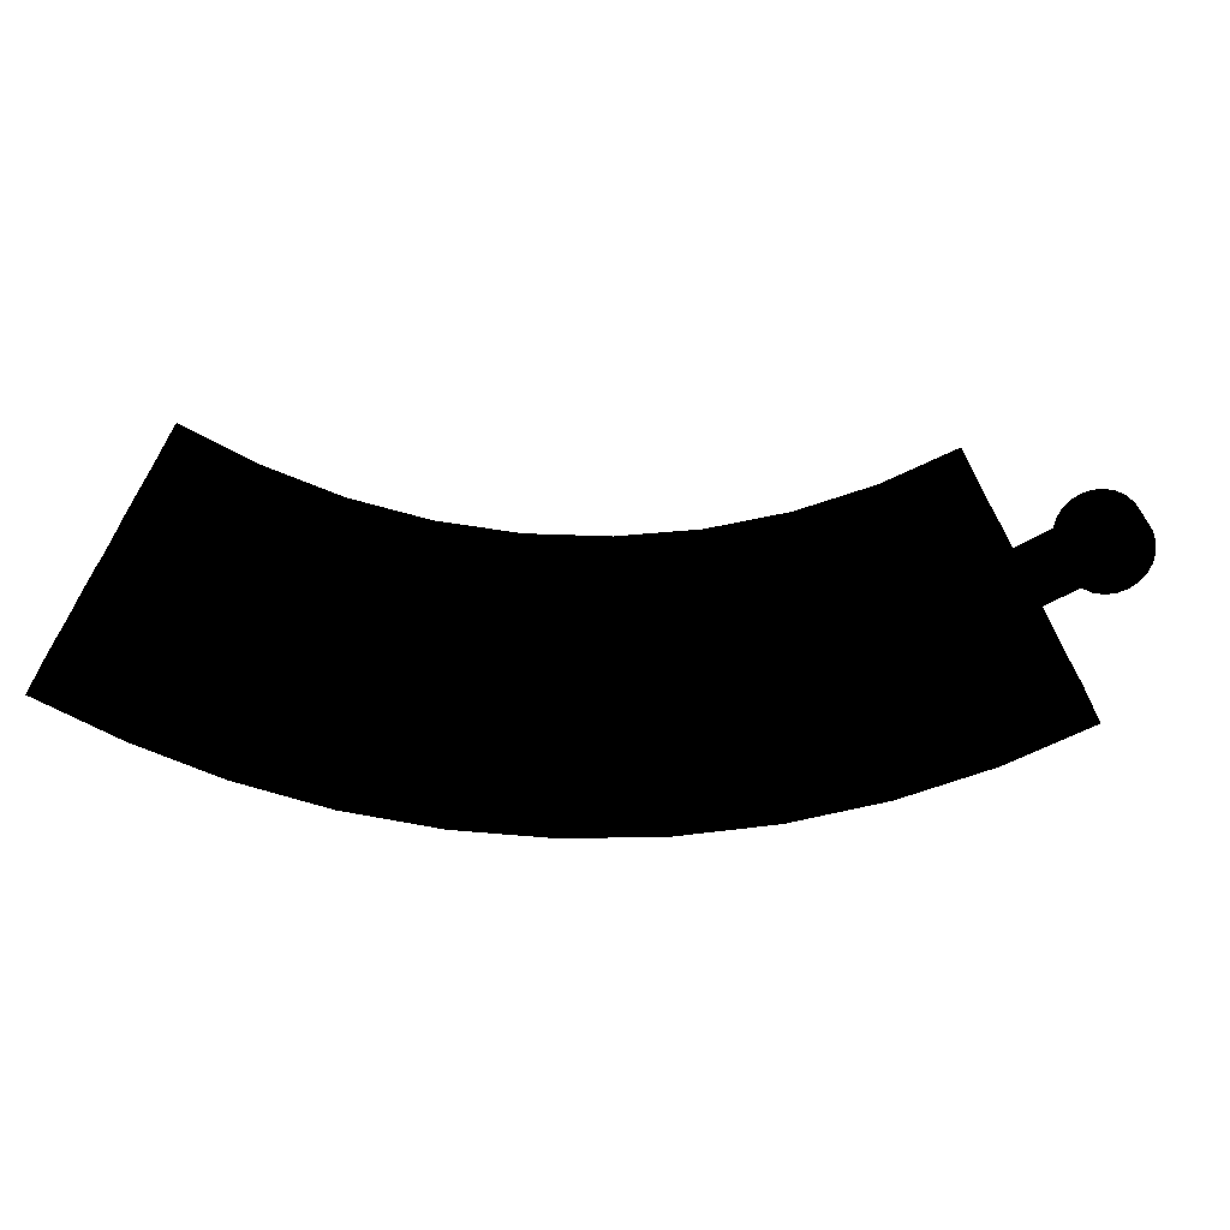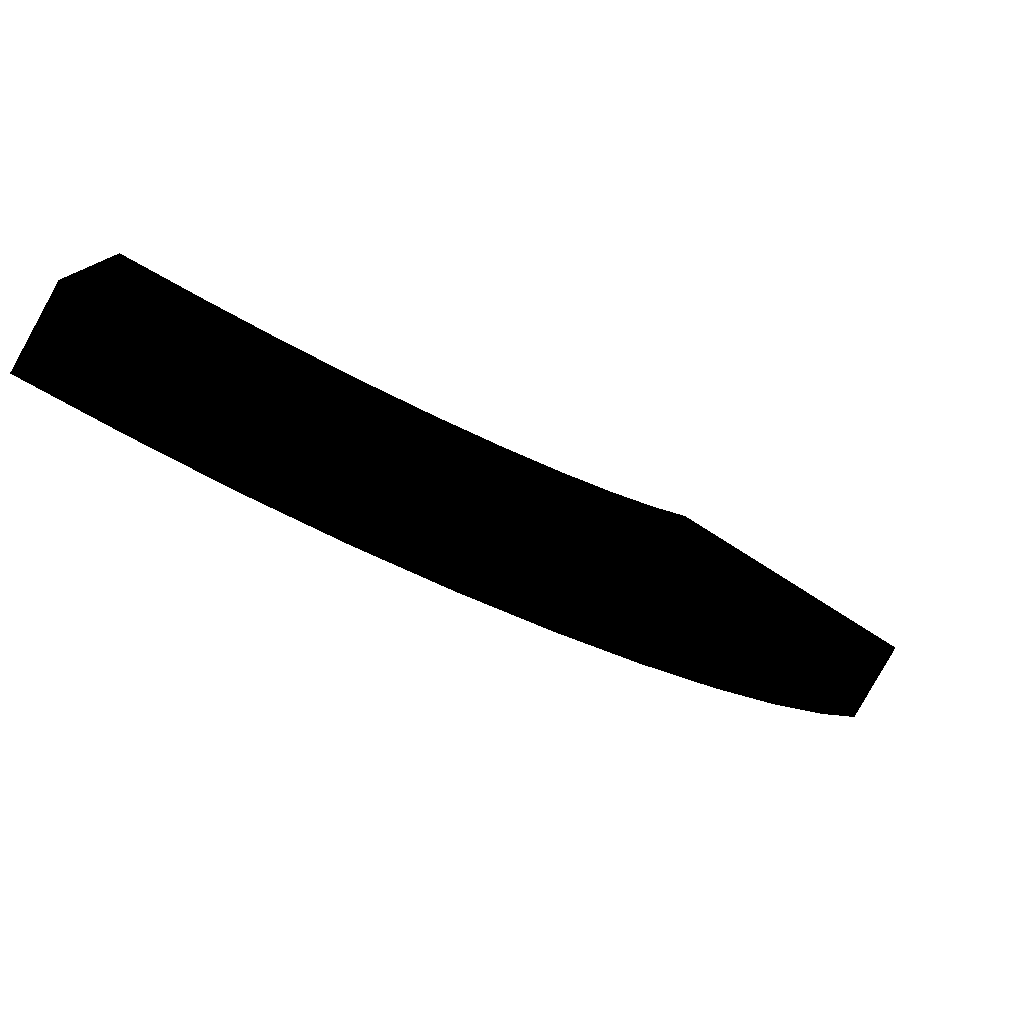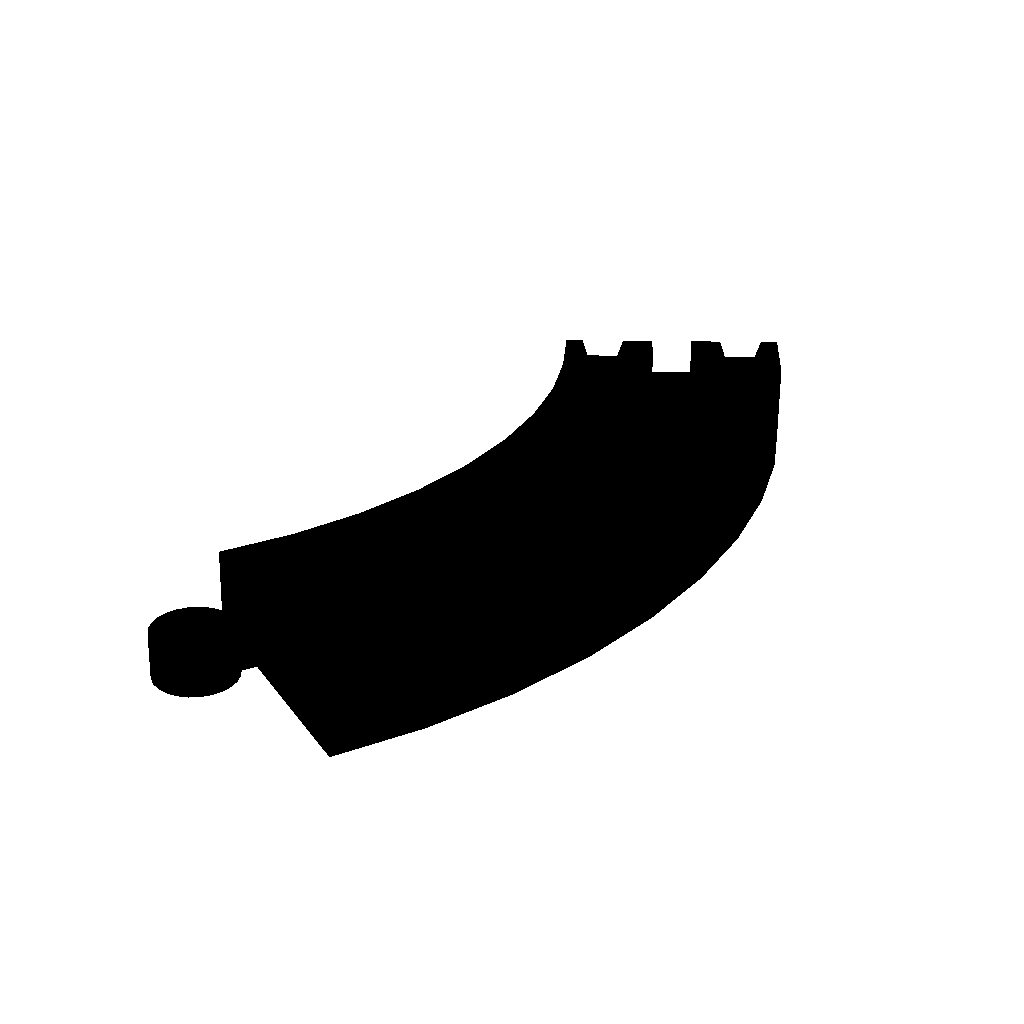
<metadata>
{"format":"obj","ext":"obj","renderer":"f3d","projection":"perspective","resolution":1024,"background":"white","views":[{"elev":-65.7,"azim":148.7,"up":"+Z"},{"elev":-79.0,"azim":150.7,"up":"+Y"},{"elev":26.0,"azim":-88.4,"up":"+Z"}]}
</metadata>
<code>
v -10.85 8.814 0.6817 0.7529 0.7529 0.7529
v -10.93 8.69 0.6782 0.7529 0.7529 0.7529
v -10.55 8.295 0.6712 0.7529 0.7529 0.7529
v -11.04 8.588 0.6751 0.7529 0.7529 0.7529
v -11.15 7.945 0.659 0.7529 0.7529 0.7529
v -11.16 8.514 0.6726 0.7529 0.7529 0.7529
v -11.31 8.472 0.6707 0.7529 0.7529 0.7529
v -11.45 8.465 0.6696 0.7529 0.7529 0.7529
v -11.46 8.45 1.285 0.7529 0.7529 0.7529
v -11.15 7.93 1.274 0.7529 0.7529 0.7529
v -10.55 8.28 1.286 0.7529 0.7529 0.7529
v -10.85 8.8 1.297 0.7529 0.7529 0.7529
v -11.41 8.465 0.5768 0.7529 0.7529 0.7529
v -11.25 8.487 0.5783 0.7529 0.7529 0.7529
v -11.1 8.55 0.5808 0.7529 0.7529 0.7529
v -10.97 8.649 0.584 0.7529 0.7529 0.7529
v -10.87 8.779 0.5877 0.7529 0.7529 0.7529
v -10.81 8.93 0.5917 0.7529 0.7529 0.7529
v -10.8 8.95 1.301 0.7529 0.7529 0.7529
v -10.79 9.092 0.5957 0.7529 0.7529 0.7529
v -10.79 9.109 1.305 0.7529 0.7529 0.7529
v -10.81 9.254 0.5994 0.7529 0.7529 0.7529
v -10.82 9.265 1.308 0.7529 0.7529 0.7529
v -10.87 9.404 0.6026 0.7529 0.7529 0.7529
v -10.89 9.409 1.311 0.7529 0.7529 0.7529
v -10.97 9.533 0.6051 0.7529 0.7529 0.7529
v -10.99 9.531 1.314 0.7529 0.7529 0.7529
v -11.1 9.632 0.6066 0.7529 0.7529 0.7529
v -11.12 9.624 1.315 0.7529 0.7529 0.7529
v -11.25 9.695 0.6072 0.7529 0.7529 0.7529
v -11.27 9.681 1.315 0.7529 0.7529 0.7529
v -11.41 9.716 0.6067 0.7529 0.7529 0.7529
v -11.43 9.699 1.315 0.7529 0.7529 0.7529
v -11.57 9.694 0.6051 0.7529 0.7529 0.7529
v -11.58 9.676 1.313 0.7529 0.7529 0.7529
v -11.73 9.631 0.6027 0.7529 0.7529 0.7529
v -11.73 9.614 1.311 0.7529 0.7529 0.7529
v -11.86 9.518 1.308 0.7529 0.7529 0.7529
v -11.85 9.531 0.5995 0.7529 0.7529 0.7529
v -11.95 9.392 1.304 0.7529 0.7529 0.7529
v -11.95 9.402 0.5958 0.7529 0.7529 0.7529
v -12.02 9.246 1.3 0.7529 0.7529 0.7529
v -12.02 9.251 0.5918 0.7529 0.7529 0.7529
v -12.04 9.089 1.296 0.7529 0.7529 0.7529
v -12.04 9.089 0.5878 0.7529 0.7529 0.7529
v -12.02 8.931 1.293 0.7529 0.7529 0.7529
v -12.01 8.927 0.5841 0.7529 0.7529 0.7529
v -11.97 8.782 1.29 0.7529 0.7529 0.7529
v -11.95 8.777 0.5809 0.7529 0.7529 0.7529
v -11.88 8.652 1.287 0.7529 0.7529 0.7529
v -11.85 8.648 0.5784 0.7529 0.7529 0.7529
v -11.76 8.549 1.285 0.7529 0.7529 0.7529
v -11.72 8.548 0.5768 0.7529 0.7529 0.7529
v -11.61 8.48 1.285 0.7529 0.7529 0.7529
v -11.57 8.486 0.5763 0.7529 0.7529 0.7529
v -10.06 8.568 1.296 0.7529 0.7529 0.7529
v -9.965 8.626 0.9907 0.7529 0.7529 0.7529
v -9.117 9.137 0.08536 0.7529 0.7529 0.7529
v -12.57 7.131 0.01589 0.7529 0.7529 0.7529
v -11.74 7.598 0.9551 0.7529 0.7529 0.7529
v -12.23 7.315 0.9453 0.7529 0.7529 0.7529
v -12.58 7.102 1.246 0.7529 0.7529 0.7529
v -12.32 7.256 1.251 0.7529 0.7529 0.7529
v -9.477 8.909 1 0.7529 0.7529 0.7529
v -9.127 9.11 1.315 0.7529 0.7529 0.7529
v -9.391 8.953 1.31 0.7529 0.7529 0.7529
v -11.65 7.642 1.264 0.7529 0.7529 0.7529
v -11.79 5.9 -0.008623 0.7529 0.7529 0.7529
v -8.457 8.119 0.06212 0.7529 0.7529 0.7529
v -10.83 4.71 -0.0218 0.7529 0.7529 0.7529
v -7.676 7.185 0.04397 0.7529 0.7529 0.7529
v -9.742 3.621 -0.02757 0.7529 0.7529 0.7529
v -8.534 2.653 -0.02773 0.7529 0.7529 0.7529
v -6.785 6.35 0.03052 0.7529 0.7529 0.7529
v -7.227 1.821 -0.02357 0.7529 0.7529 0.7529
v -5.799 5.626 0.02093 0.7529 0.7529 0.7529
v -5.84 1.137 -0.01653 0.7529 0.7529 0.7529
v -4.732 5.026 0.01425 0.7529 0.7529 0.7529
v -4.394 0.6107 -0.008101 0.7529 0.7529 0.7529
v -3.604 4.559 0.009431 0.7529 0.7529 0.7529
v -2.911 0.2503 -7.9e-05 0.7529 0.7529 0.7529
v -2.432 4.233 0.005378 0.7529 0.7529 0.7529
v -1.461 0.06265 -7.9e-05 0.7529 0.7529 0.7529
v 6e-06 -7.1e-05 -7.9e-05 0.7529 0.7529 0.7529
v -1.234 4.053 0.001044 0.7529 0.7529 0.7529
v 3.5e-05 3.998 -8e-05 0.7529 0.7529 0.7529
v -0.5871 2.374 0.6036 0.7529 0.7529 0.7529
v -0.5871 2.374 1.23 0.7529 0.7529 0.7529
v 2.2e-05 2.374 0.6036 0.7529 0.7529 0.7529
v 2.2e-05 2.374 1.23 0.7529 0.7529 0.7529
v 1.6e-05 1.623 0.6036 0.7529 0.7529 0.7529
v 1.6e-05 1.623 1.23 0.7529 0.7529 0.7529
v -0.5871 1.623 0.6036 0.7529 0.7529 0.7529
v -0.5871 1.623 1.23 0.7529 0.7529 0.7529
v -0.7024 1.498 0.5216 0.7529 0.7529 0.7529
v -1.621 1.581 0.5216 0.7529 0.7529 0.7529
v -0.5871 1.623 0.5216 0.7529 0.7529 0.7529
v -1.495 1.466 0.5216 0.7529 0.7529 0.7529
v -0.8461 1.407 0.5216 0.7529 0.7529 0.7529
v -1.345 1.387 0.5216 0.7529 0.7529 0.7529
v -1.009 1.356 0.5216 0.7529 0.7529 0.7529
v -1.179 1.349 0.5216 0.7529 0.7529 0.7529
v -1.712 1.725 0.5216 0.7529 0.7529 0.7529
v -0.5081 1.774 0.5216 0.7529 0.7529 0.7529
v -1.763 1.887 0.5216 0.7529 0.7529 0.7529
v -0.4708 1.94 0.5216 0.7529 0.7529 0.7529
v -1.77 2.057 0.5216 0.7529 0.7529 0.7529
v -0.4778 2.11 0.5216 0.7529 0.7529 0.7529
v -1.732 2.223 0.5216 0.7529 0.7529 0.7529
v -0.5286 2.273 0.5216 0.7529 0.7529 0.7529
v -1.653 2.374 0.5216 0.7529 0.7529 0.7529
v -0.6197 2.417 0.5216 0.7529 0.7529 0.7529
v -1.538 2.499 0.5216 0.7529 0.7529 0.7529
v -0.7449 2.532 0.5216 0.7529 0.7529 0.7529
v -1.394 2.59 0.5216 0.7529 0.7529 0.7529
v -0.8956 2.611 0.5216 0.7529 0.7529 0.7529
v -1.232 2.641 0.5216 0.7529 0.7529 0.7529
v -1.062 2.648 0.5216 0.7529 0.7529 0.7529
v -0.5119 1.764 0.6036 0.7529 0.7529 0.7529
v -0.4731 1.919 0.6036 0.7529 0.7529 0.7529
v -0.4731 2.079 0.6036 0.7529 0.7529 0.7529
v -0.5119 2.233 0.6036 0.7529 0.7529 0.7529
v -0.6979 2.495 1.23 0.7529 0.7529 0.7529
v -0.8356 2.585 1.23 0.7529 0.7529 0.7529
v -0.9913 2.638 1.23 0.7529 0.7529 0.7529
v -1.155 2.65 1.23 0.7529 0.7529 0.7529
v -1.317 2.62 1.23 0.7529 0.7529 0.7529
v -1.466 2.551 1.23 0.7529 0.7529 0.7529
v -1.593 2.447 1.23 0.7529 0.7529 0.7529
v -1.691 2.315 1.23 0.7529 0.7529 0.7529
v -1.751 2.162 1.23 0.7529 0.7529 0.7529
v -1.772 1.999 1.23 0.7529 0.7529 0.7529
v -1.751 1.836 1.23 0.7529 0.7529 0.7529
v -1.691 1.683 1.23 0.7529 0.7529 0.7529
v -1.593 1.55 1.23 0.7529 0.7529 0.7529
v -1.466 1.446 1.23 0.7529 0.7529 0.7529
v -1.317 1.377 1.23 0.7529 0.7529 0.7529
v -1.155 1.348 1.23 0.7529 0.7529 0.7529
v -0.9913 1.36 1.23 0.7529 0.7529 0.7529
v -0.8356 1.412 1.23 0.7529 0.7529 0.7529
v -0.6979 1.502 1.23 0.7529 0.7529 0.7529
v -10.91 6.483 1.242 0.7529 0.7529 0.7529
v -10.02 5.389 1.228 0.7529 0.7529 0.7529
v -9.325 7.448 1.274 0.7529 0.7529 0.7529
v -8.461 6.421 1.257 0.7529 0.7529 0.7529
v -9.016 4.392 1.22 0.7529 0.7529 0.7529
v -7.904 3.506 1.217 0.7529 0.7529 0.7529
v -7.476 5.502 1.245 0.7529 0.7529 0.7529
v -6.702 2.746 1.218 0.7529 0.7529 0.7529
v -6.385 4.706 1.238 0.7529 0.7529 0.7529
v -5.426 2.122 1.221 0.7529 0.7529 0.7529
v -5.206 4.047 1.234 0.7529 0.7529 0.7529
v -4.096 1.642 1.225 0.7529 0.7529 0.7529
v -3.96 3.536 1.232 0.7529 0.7529 0.7529
v -2.73 1.312 1.23 0.7529 0.7529 0.7529
v -2.667 3.182 1.231 0.7529 0.7529 0.7529
v -1.369 1.135 1.23 0.7529 0.7529 0.7529
v 1.5e-05 1.076 1.23 0.7529 0.7529 0.7529
v -1.345 2.985 1.23 0.7529 0.7529 0.7529
v 2.7e-05 2.921 1.23 0.7529 0.7529 0.7529
v 2.8e-05 3.024 0.9225 0.7529 0.7529 0.7529
v 1.3e-05 0.9737 0.9225 0.7529 0.7529 0.7529
v 9e-06 0.4099 0.9225 0.7529 0.7529 0.7529
v 5e-06 -7e-05 1.23 0.7529 0.7529 0.7529
v 7e-06 0.3074 1.23 0.7529 0.7529 0.7529
v 3.5e-05 3.69 1.23 0.7529 0.7529 0.7529
v 3.5e-05 3.998 1.23 0.7529 0.7529 0.7529
v 3.5e-05 3.588 0.9225 0.7529 0.7529 0.7529
v -1.378 1.033 0.9225 0.7529 0.7529 0.7529
v -2.748 1.212 0.922 0.7529 0.7529 0.7529
v -4.125 1.545 0.9173 0.7529 0.7529 0.7529
v -5.466 2.03 0.9125 0.7529 0.7529 0.7529
v -6.752 2.66 0.909 0.7529 0.7529 0.7529
v -7.964 3.428 0.9081 0.7529 0.7529 0.7529
v -9.084 4.322 0.9111 0.7529 0.7529 0.7529
v -10.1 5.328 0.919 0.7529 0.7529 0.7529
v -10.99 6.432 0.9328 0.7529 0.7529 0.7529
v -1.426 0.4712 0.9225 0.7529 0.7529 0.7529
v -2.841 0.6543 0.9225 0.7529 0.7529 0.7529
v -4.279 1.001 0.9159 0.7529 0.7529 0.7529
v -5.68 1.508 0.9091 0.7529 0.7529 0.7529
v -7.025 2.167 0.9036 0.7529 0.7529 0.7529
v -8.292 2.97 0.9009 0.7529 0.7529 0.7529
v -9.464 3.904 0.9022 0.7529 0.7529 0.7529
v -10.52 4.956 0.9088 0.7529 0.7529 0.7529
v -11.45 6.11 0.9218 0.7529 0.7529 0.7529
v -1.435 0.369 1.23 0.7529 0.7529 0.7529
v -2.859 0.5533 1.23 0.7529 0.7529 0.7529
v -4.305 0.9001 1.223 0.7529 0.7529 0.7529
v -5.718 1.41 1.216 0.7529 0.7529 0.7529
v -7.073 2.073 1.21 0.7529 0.7529 0.7529
v -8.351 2.881 1.207 0.7529 0.7529 0.7529
v -9.532 3.822 1.208 0.7529 0.7529 0.7529
v -10.6 4.881 1.215 0.7529 0.7529 0.7529
v -11.54 6.044 1.227 0.7529 0.7529 0.7529
v -1.461 0.06265 1.23 0.7529 0.7529 0.7529
v -2.911 0.2503 1.23 0.7529 0.7529 0.7529
v -4.387 0.603 1.223 0.7529 0.7529 0.7529
v -5.834 1.124 1.215 0.7529 0.7529 0.7529
v -7.222 1.804 1.208 0.7529 0.7529 0.7529
v -8.53 2.631 1.203 0.7529 0.7529 0.7529
v -9.739 3.594 1.203 0.7529 0.7529 0.7529
v -10.83 4.679 1.209 0.7529 0.7529 0.7529
v -11.79 5.869 1.221 0.7529 0.7529 0.7529
v -1.239 4.055 1.23 0.7529 0.7529 0.7529
v -2.436 4.231 1.235 0.7529 0.7529 0.7529
v -3.608 4.553 1.239 0.7529 0.7529 0.7529
v -4.737 5.016 1.244 0.7529 0.7529 0.7529
v -5.804 5.612 1.251 0.7529 0.7529 0.7529
v -6.792 6.332 1.26 0.7529 0.7529 0.7529
v -7.684 7.165 1.273 0.7529 0.7529 0.7529
v -8.467 8.096 1.291 0.7529 0.7529 0.7529
v -1.272 3.751 1.23 0.7529 0.7529 0.7529
v -2.503 3.932 1.234 0.7529 0.7529 0.7529
v -3.709 4.263 1.237 0.7529 0.7529 0.7529
v -4.871 4.739 1.241 0.7529 0.7529 0.7529
v -5.97 5.353 1.247 0.7529 0.7529 0.7529
v -6.987 6.095 1.256 0.7529 0.7529 0.7529
v -7.906 6.952 1.269 0.7529 0.7529 0.7529
v -8.711 7.91 1.286 0.7529 0.7529 0.7529
v -1.281 3.649 0.9225 0.7529 0.7529 0.7529
v -2.525 3.832 0.9259 0.7529 0.7529 0.7529
v -3.742 4.168 0.929 0.7529 0.7529 0.7529
v -4.915 4.65 0.9327 0.7529 0.7529 0.7529
v -6.024 5.271 0.9384 0.7529 0.7529 0.7529
v -7.051 6.02 0.9471 0.7529 0.7529 0.7529
v -7.978 6.886 0.9598 0.7529 0.7529 0.7529
v -8.79 7.854 0.9775 0.7529 0.7529 0.7529
v -1.335 3.087 0.9225 0.7529 0.7529 0.7529
v -2.645 3.282 0.9241 0.7529 0.7529 0.7529
v -3.926 3.635 0.9255 0.7529 0.7529 0.7529
v -5.161 4.142 0.9277 0.7529 0.7529 0.7529
v -6.329 4.796 0.9318 0.7529 0.7529 0.7529
v -7.41 5.586 0.9392 0.7529 0.7529 0.7529
v -8.386 6.497 0.9509 0.7529 0.7529 0.7529
v -9.241 7.516 0.968 0.7529 0.7529 0.7529
f 1 2 3
f 3 2 4
f 5 4 6
f 7 5 6
f 7 8 5
f 3 4 5
f 9 10 8
f 8 10 5
f 11 12 3
f 3 12 1
f 7 13 8
f 7 14 13
f 7 6 14
f 14 6 15
f 15 6 4
f 16 4 2
f 17 2 1
f 18 1 12
f 19 18 12
f 19 20 18
f 19 21 20
f 20 21 22
f 22 21 23
f 24 23 25
f 26 25 27
f 28 27 29
f 30 29 31
f 32 31 33
f 34 33 35
f 36 35 37
f 38 36 37
f 38 39 36
f 38 40 39
f 39 40 41
f 41 40 42
f 43 42 44
f 45 44 46
f 47 46 48
f 49 48 50
f 51 50 52
f 53 52 54
f 55 54 9
f 8 55 9
f 8 13 55
f 15 4 16
f 16 2 17
f 17 1 18
f 22 23 24
f 24 25 26
f 26 27 28
f 28 29 30
f 30 31 32
f 32 33 34
f 34 35 36
f 41 42 43
f 43 44 45
f 45 46 47
f 47 48 49
f 49 50 51
f 51 52 53
f 53 54 55
f 16 34 15
f 16 32 34
f 16 17 32
f 32 17 30
f 30 17 18
f 28 18 20
f 26 20 22
f 24 26 22
f 30 18 28
f 28 20 26
f 34 36 15
f 15 36 14
f 14 36 39
f 13 39 41
f 55 41 43
f 53 43 45
f 51 45 47
f 49 51 47
f 14 39 13
f 13 41 55
f 55 43 53
f 53 45 51
f 56 11 57
f 57 11 3
f 58 3 5
f 59 5 60
f 61 59 60
f 61 62 59
f 61 63 62
f 57 3 58
f 64 58 65
f 66 64 65
f 5 10 60
f 60 10 67
f 59 58 5
f 57 58 64
f 59 68 58
f 58 68 69
f 69 68 70
f 71 70 72
f 73 71 72
f 73 74 71
f 73 75 74
f 74 75 76
f 76 75 77
f 78 77 79
f 80 79 81
f 82 81 83
f 84 82 83
f 84 85 82
f 84 86 85
f 69 70 71
f 76 77 78
f 78 79 80
f 80 81 82
f 87 88 89
f 89 88 90
f 91 92 93
f 93 92 94
f 95 96 97
f 95 98 96
f 95 99 98
f 98 99 100
f 100 99 101
f 102 100 101
f 96 103 97
f 97 103 104
f 104 103 105
f 106 105 107
f 108 107 109
f 110 109 111
f 112 111 113
f 114 113 115
f 116 115 117
f 118 116 117
f 104 105 106
f 106 107 108
f 108 109 110
f 110 111 112
f 112 113 114
f 114 115 116
f 93 119 91
f 91 119 120
f 121 91 120
f 121 89 91
f 121 122 89
f 89 122 87
f 104 119 97
f 104 120 119
f 104 106 120
f 120 106 121
f 121 106 108
f 122 108 110
f 87 110 112
f 88 112 123
f 88 87 112
f 121 108 122
f 122 110 87
f 112 114 123
f 123 114 124
f 124 114 116
f 125 116 118
f 126 118 117
f 127 117 115
f 128 115 113
f 129 113 111
f 130 111 109
f 131 109 107
f 132 107 105
f 133 105 103
f 134 103 96
f 135 96 98
f 136 98 100
f 137 100 102
f 138 102 101
f 139 101 99
f 140 99 95
f 141 95 93
f 94 141 93
f 124 116 125
f 125 118 126
f 126 117 127
f 127 115 128
f 128 113 129
f 129 111 130
f 130 109 131
f 131 107 132
f 132 105 133
f 133 103 134
f 134 96 135
f 135 98 136
f 136 100 137
f 137 102 138
f 138 101 139
f 139 99 140
f 95 97 93
f 93 97 119
f 141 140 95
f 67 10 142
f 142 10 143
f 143 10 11
f 144 11 56
f 144 143 11
f 144 145 143
f 143 145 146
f 146 145 147
f 147 145 148
f 149 148 150
f 151 150 152
f 153 152 154
f 155 154 156
f 133 156 132
f 133 155 156
f 133 134 155
f 155 134 135
f 157 135 136
f 137 157 136
f 137 138 157
f 157 138 139
f 158 139 140
f 141 158 140
f 141 94 158
f 158 94 92
f 10 9 11
f 11 9 12
f 12 9 37
f 35 12 37
f 35 33 12
f 12 33 31
f 19 31 29
f 21 29 27
f 23 27 25
f 23 21 27
f 54 42 9
f 54 44 42
f 54 52 44
f 44 52 46
f 46 52 50
f 48 46 50
f 42 40 9
f 9 40 38
f 37 9 38
f 12 31 19
f 19 29 21
f 147 148 149
f 149 150 151
f 151 152 153
f 153 154 155
f 159 128 156
f 159 127 128
f 159 126 127
f 159 125 126
f 159 124 125
f 159 160 124
f 124 160 123
f 123 160 90
f 88 123 90
f 128 129 156
f 156 129 130
f 131 156 130
f 131 132 156
f 155 135 157
f 157 139 158
f 90 161 89
f 90 160 161
f 89 161 86
f 84 89 86
f 84 91 89
f 84 162 91
f 84 163 162
f 84 164 163
f 163 164 165
f 166 167 168
f 168 167 86
f 161 168 86
f 158 92 162
f 162 92 91
f 162 169 158
f 158 169 157
f 157 169 170
f 155 170 171
f 153 171 172
f 151 172 173
f 149 173 174
f 147 174 175
f 146 175 176
f 143 176 177
f 142 177 60
f 67 142 60
f 157 170 155
f 155 171 153
f 153 172 151
f 151 173 149
f 149 174 147
f 147 175 146
f 146 176 143
f 143 177 142
f 162 163 169
f 169 163 178
f 170 178 179
f 171 179 180
f 172 180 181
f 173 181 182
f 174 182 183
f 175 183 184
f 176 184 185
f 177 185 186
f 60 186 61
f 60 177 186
f 169 178 170
f 170 179 171
f 171 180 172
f 172 181 173
f 173 182 174
f 174 183 175
f 175 184 176
f 176 185 177
f 163 165 178
f 178 165 187
f 188 178 187
f 188 179 178
f 188 189 179
f 179 189 180
f 180 189 190
f 181 190 191
f 182 191 192
f 183 192 193
f 184 193 194
f 185 194 195
f 186 195 63
f 61 186 63
f 180 190 181
f 181 191 182
f 182 192 183
f 183 193 184
f 184 194 185
f 185 195 186
f 165 164 187
f 187 164 196
f 188 196 197
f 189 197 198
f 190 198 199
f 191 199 200
f 192 200 201
f 193 201 202
f 194 202 203
f 195 203 204
f 63 204 62
f 63 195 204
f 187 196 188
f 188 197 189
f 189 198 190
f 190 199 191
f 191 200 192
f 192 201 193
f 193 202 194
f 194 203 195
f 84 83 164
f 164 83 196
f 196 83 81
f 197 81 198
f 197 196 81
f 81 79 198
f 198 79 199
f 199 79 77
f 75 199 77
f 75 200 199
f 75 73 200
f 200 73 201
f 201 73 72
f 202 72 70
f 203 70 68
f 204 68 59
f 62 204 59
f 201 72 202
f 202 70 203
f 203 68 204
f 167 205 86
f 86 205 85
f 85 205 206
f 82 206 207
f 80 207 78
f 80 82 207
f 85 206 82
f 207 208 78
f 78 208 209
f 76 209 210
f 74 210 211
f 71 211 212
f 69 212 65
f 58 69 65
f 78 209 76
f 76 210 74
f 74 211 71
f 71 212 69
f 167 166 205
f 205 166 213
f 206 213 214
f 207 214 215
f 208 215 216
f 209 216 217
f 210 217 218
f 211 218 219
f 212 219 220
f 65 220 66
f 65 212 220
f 205 213 206
f 206 214 207
f 207 215 208
f 208 216 209
f 209 217 210
f 210 218 211
f 211 219 212
f 168 221 166
f 166 221 213
f 213 221 222
f 214 222 223
f 215 223 224
f 216 224 225
f 217 225 226
f 218 226 219
f 218 217 226
f 213 222 214
f 214 223 215
f 215 224 216
f 216 225 217
f 226 227 219
f 219 227 220
f 220 227 228
f 64 220 228
f 64 66 220
f 168 161 221
f 221 161 229
f 222 229 230
f 223 230 231
f 224 231 232
f 225 232 233
f 226 233 234
f 227 234 235
f 228 235 236
f 64 236 57
f 64 228 236
f 221 229 222
f 222 230 223
f 223 231 224
f 224 232 225
f 225 233 226
f 226 234 227
f 227 235 228
f 160 159 161
f 161 159 229
f 229 159 156
f 230 156 154
f 231 154 152
f 232 152 150
f 233 150 148
f 234 148 145
f 235 145 144
f 236 144 56
f 57 236 56
f 229 156 230
f 230 154 231
f 231 152 232
f 232 150 233
f 233 148 234
f 234 145 235
f 235 144 236

</code>
